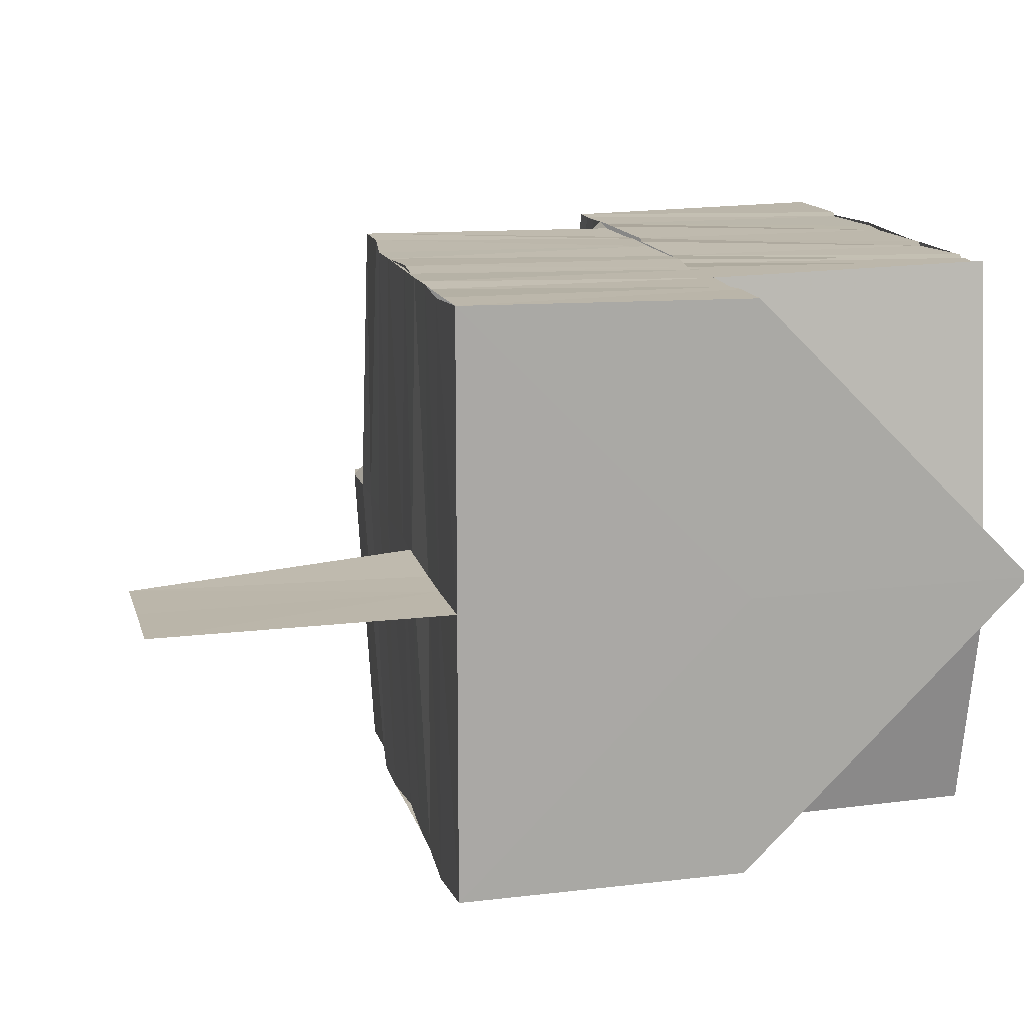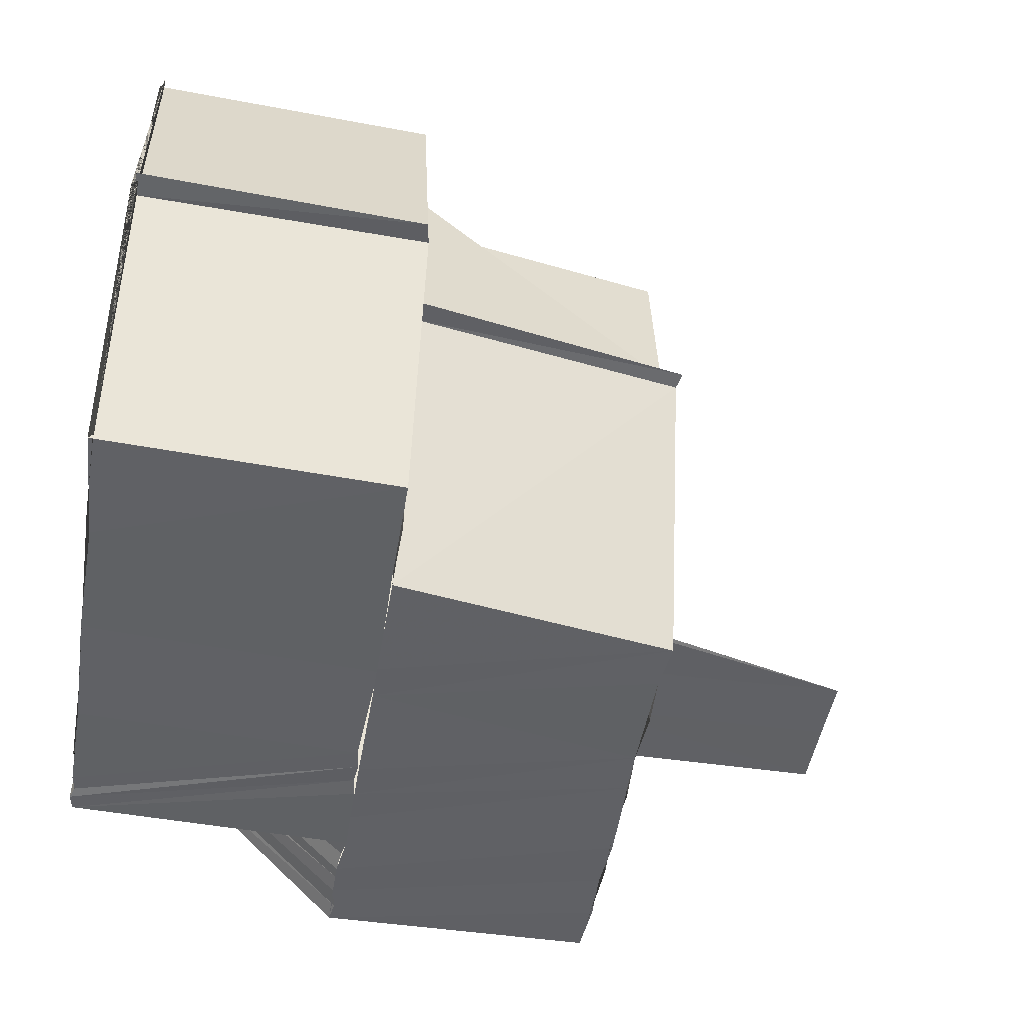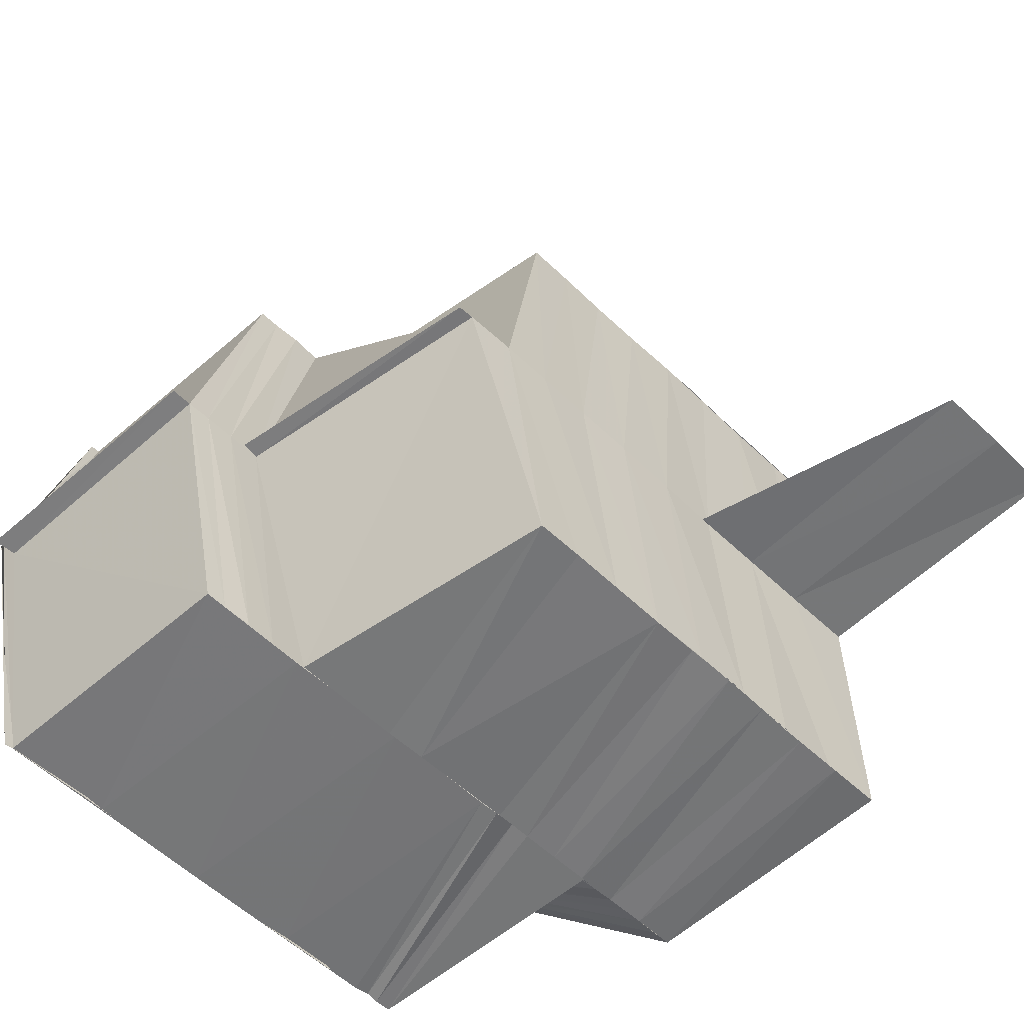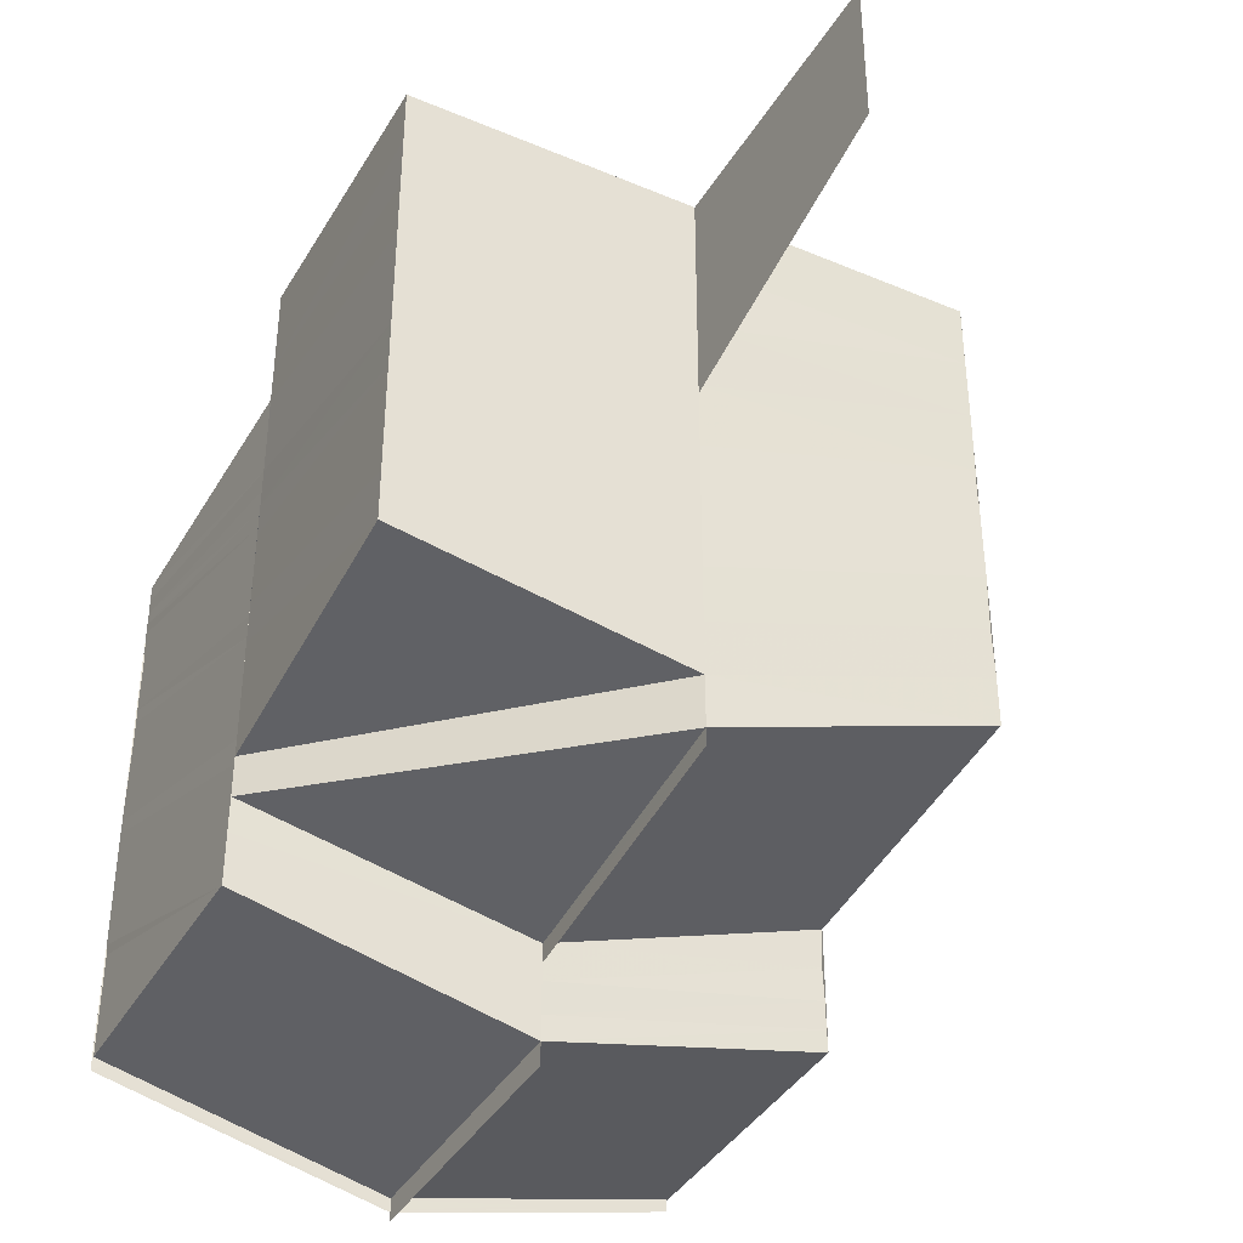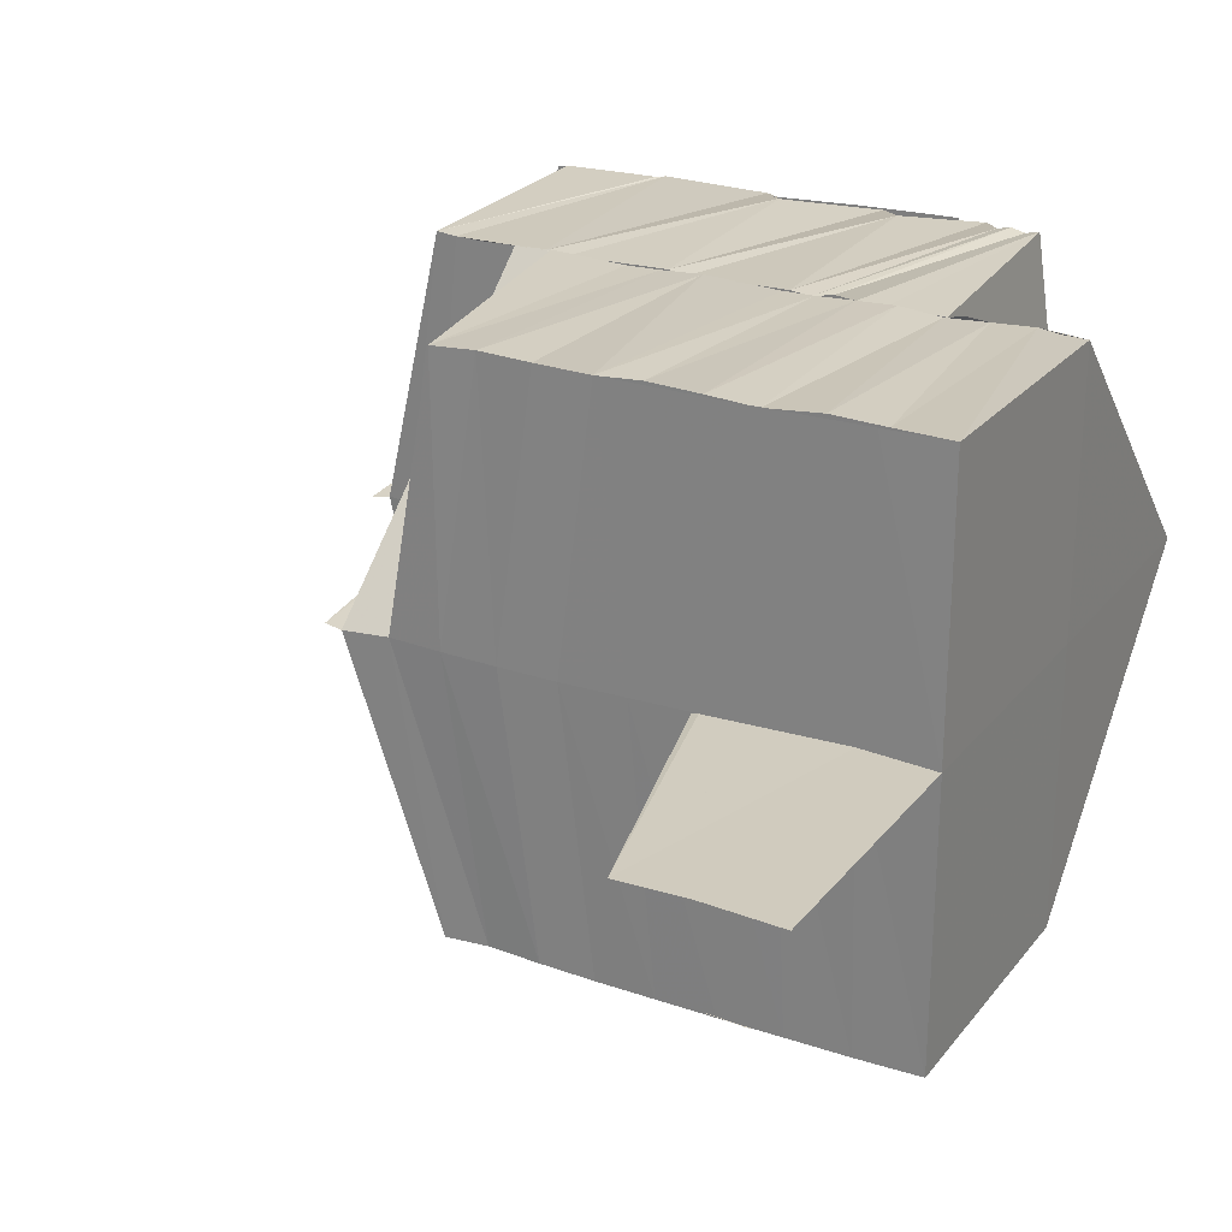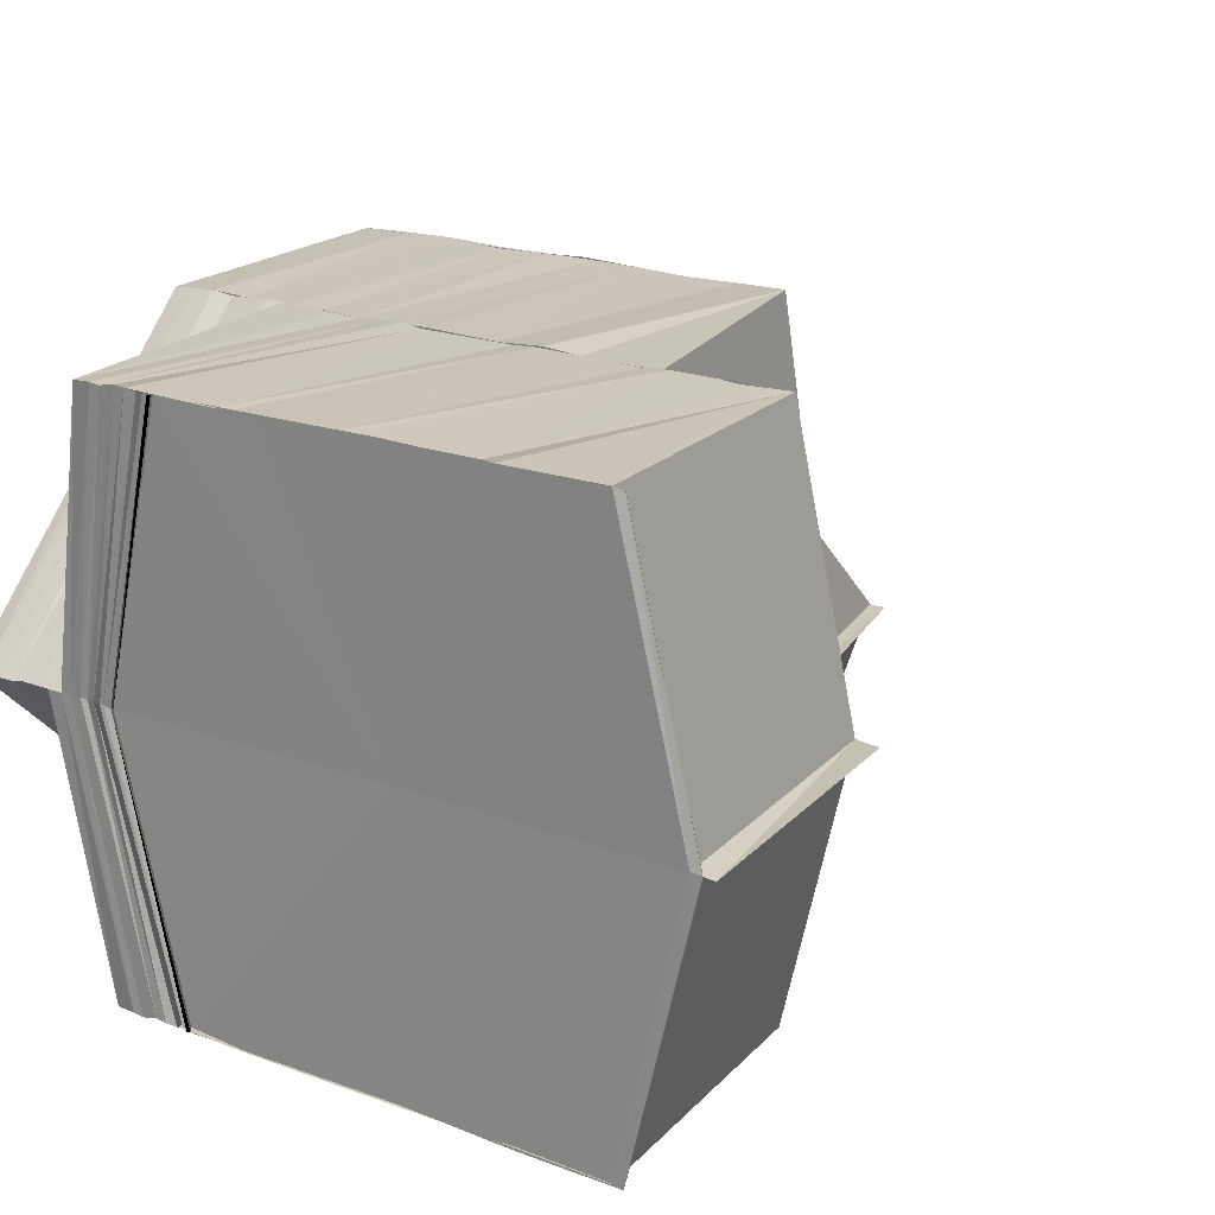
<metadata>
{"format":"obj","ext":"obj","renderer":"f3d","projection":"perspective","resolution":1024,"background":"white","views":[{"elev":14.7,"azim":-12.9,"up":"+Y"},{"elev":-46.9,"azim":170.6,"up":"+Y"},{"elev":-56.9,"azim":-134.9,"up":"+Y"},{"elev":-37.8,"azim":-118.2,"up":"+Z"},{"elev":24.2,"azim":-61.2,"up":"+Y"},{"elev":20.5,"azim":123.4,"up":"+Y"}]}
</metadata>
<code>
o 5235
v 2251 1884 15.37
v 2251 1884 15.36
v 2251 1884 15.37
v 2251 1884 15.36
v 2251 1884 15.37
v 2251 1884 15.37
v 2251 1884 15.36
v 2251 1884 15.36
v 2251 1884 15.36
v 2251 1884 15.36
v 2251 1884 15.36
v 2251 1884 15.36
v 2251 1884 15.36
v 2251 1884 15.36
v 2251 1884 15.36
v 2251 1884 15.36
v 2251 1884 15.37
v 2251 1884 15.36
v 2251 1884 15.36
v 2251 1884 15.36
v 2251 1884 15.36
v 2251 1884 15.36
v 2251 1884 15.36
v 2251 1884 15.36
v 2251 1884 15.36
v 2251 1884 15.36
v 2251 1884 15.36
v 2251 1884 15.35
v 2251 1884 15.35
v 2251 1884 15.35
v 2251 1884 15.35
v 2251 1884 15.35
v 2251 1884 15.36
v 2251 1884 15.36
v 2251 1884 15.36
v 2251 1884 15.36
v 2251 1884 15.36
v 2251 1884 15.36
v 2251 1884 15.36
v 2251 1884 15.36
v 2251 1884 15.36
v 2251 1884 15.36
v 2251 1884 15.37
v 2251 1884 15.37
v 2251 1884 15.37
v 2251 1884 15.37
v 2251 1884 15.36
v 2251 1884 15.37
v 2251 1884 15.37
v 2251 1884 15.37
v 2251 1884 15.37
v 2251 1884 15.37
v 2251 1884 15.36
v 2251 1884 15.37
v 2251 1884 15.37
v 2251 1884 15.36
v 2251 1884 15.36
v 2251 1884 15.37
v 2251 1884 15.37
v 2251 1884 15.36
v 2251 1884 15.36
v 2251 1884 15.36
v 2251 1884 15.36
v 2251 1884 15.36
v 2251 1884 15.36
v 2251 1884 15.36
v 2251 1884 15.36
v 2251 1884 15.36
v 2251 1884 15.36
v 2251 1884 15.36
v 2251 1884 15.36
v 2251 1884 15.36
v 2251 1884 15.36
v 2251 1884 15.36
v 2251 1884 15.36
v 2251 1884 15.36
v 2251 1884 15.36
v 2251 1884 15.36
v 2251 1884 15.36
v 2251 1884 15.36
v 2251 1884 15.36
v 2251 1884 15.36
v 2251 1884 15.36
v 2251 1884 15.36
v 2251 1884 15.36
v 2251 1884 15.36
v 2251 1884 15.36
v 2251 1884 15.36
v 2251 1884 15.35
v 2251 1884 15.35
v 2251 1884 15.35
v 2251 1884 15.35
v 2251 1884 15.35
v 2251 1884 15.35
v 2251 1884 15.35
v 2251 1884 15.35
v 2251 1884 15.35
v 2251 1884 15.35
v 2251 1884 15.34
v 2251 1884 15.34
v 2251 1884 15.35
v 2251 1884 15.35
v 2251 1884 15.35
v 2251 1884 15.35
v 2251 1884 15.35
v 2251 1884 15.35
v 2251 1884 15.35
v 2251 1884 15.35
v 2251 1884 15.35
v 2251 1884 15.35
v 2251 1884 15.35
v 2251 1884 15.35
v 2251 1884 15.35
v 2251 1884 15.35
v 2251 1884 15.35
v 2251 1884 15.35
v 2251 1884 15.35
v 2251 1884 15.35
v 2251 1884 15.35
v 2251 1884 15.35
v 2251 1884 15.35
v 2251 1884 15.35
v 2251 1884 15.35
v 2251 1884 15.35
v 2251 1884 15.35
v 2251 1884 15.35
v 2251 1884 15.35
v 2251 1884 15.35
v 2251 1884 15.36
v 2251 1884 15.36
v 2251 1884 15.36
v 2251 1884 15.36
v 2251 1884 15.36
v 2251 1884 15.36
v 2251 1884 15.36
v 2251 1884 15.36
v 2251 1884 15.36
v 2251 1884 15.36
v 2251 1884 15.36
v 2251 1884 15.36
v 2251 1884 15.36
v 2251 1884 15.36
v 2251 1884 15.36
v 2251 1884 15.36
v 2251 1884 15.36
v 2251 1884 15.36
v 2251 1884 15.36
v 2251 1884 15.36
v 2251 1884 15.36
v 2251 1884 15.36
v 2251 1884 15.36
v 2251 1884 15.36
v 2251 1884 15.36
v 2251 1884 15.36
v 2251 1884 15.35
v 2251 1884 15.36
v 2251 1884 15.35
v 2251 1884 15.36
v 2251 1884 15.35
v 2251 1884 15.35
v 2251 1884 15.35
v 2251 1884 15.35
v 2251 1884 15.35
v 2251 1884 15.34
v 2251 1884 15.34
v 2251 1884 15.34
v 2251 1884 15.35
v 2251 1884 15.34
v 2251 1884 15.34
v 2251 1884 15.34
v 2251 1884 15.34
v 2251 1884 15.34
v 2251 1884 15.34
v 2251 1884 15.34
v 2251 1884 15.34
v 2251 1884 15.34
v 2251 1884 15.35
v 2251 1884 15.34
v 2251 1884 15.35
v 2251 1884 15.34
v 2251 1884 15.34
v 2251 1884 15.35
v 2251 1884 15.35
v 2251 1884 15.35
v 2251 1884 15.34
v 2251 1884 15.34
v 2251 1884 15.34
v 2251 1884 15.34
v 2251 1884 15.34
v 2251 1884 15.34
v 2251 1884 15.34
v 2251 1884 15.37
v 2251 1884 15.37
v 2251 1884 15.37
v 2251 1884 15.36
v 2251 1884 15.36
v 2251 1884 15.36
v 2251 1884 15.36
v 2251 1884 15.36
v 2251 1884 15.37
v 2251 1884 15.36
v 2251 1884 15.36
v 2251 1884 15.36
v 2251 1884 15.36
v 2251 1884 15.36
v 2251 1884 15.36
v 2251 1884 15.36
v 2251 1884 15.36
v 2251 1884 15.36
v 2251 1884 15.36
v 2251 1884 15.36
v 2251 1884 15.36
v 2251 1884 15.36
v 2251 1884 15.36
v 2251 1884 15.36
v 2251 1884 15.36
v 2251 1884 15.36
v 2251 1884 15.36
v 2251 1884 15.36
v 2251 1884 15.36
v 2251 1884 15.36
v 2251 1884 15.36
v 2251 1884 15.36
v 2251 1884 15.36
v 2251 1884 15.36
v 2251 1884 15.36
v 2251 1884 15.36
v 2251 1884 15.36
v 2251 1884 15.36
v 2251 1884 15.36
v 2251 1884 15.36
v 2251 1884 15.36
v 2251 1884 15.35
v 2251 1884 15.35
v 2251 1884 15.35
v 2251 1884 15.35
v 2251 1884 15.34
v 2251 1884 15.34
v 2251 1884 15.34
v 2251 1884 15.34
v 2251 1884 15.34
v 2251 1884 15.34
v 2251 1884 15.34
v 2251 1884 15.34
v 2251 1884 15.34
v 2251 1884 15.34
v 2251 1884 15.34
v 2251 1884 15.34
v 2251 1884 15.34
v 2251 1884 15.34
v 2251 1884 15.34
v 2251 1884 15.34
v 2251 1884 15.34
v 2251 1884 15.34
v 2251 1884 15.34
v 2251 1884 15.35
v 2251 1884 15.35
v 2251 1884 15.35
v 2251 1884 15.35
v 2251 1884 15.35
v 2251 1884 15.35
v 2251 1884 15.36
v 2251 1884 15.35
v 2251 1884 15.36
v 2251 1884 15.36
v 2251 1884 15.36
v 2251 1884 15.36
v 2251 1884 15.36
v 2251 1884 15.36
v 2251 1884 15.36
v 2251 1884 15.36
v 2251 1884 15.36
v 2251 1884 15.36
v 2251 1884 15.36
v 2251 1884 15.36
v 2251 1884 15.36
v 2251 1884 15.36
v 2251 1884 15.36
v 2251 1884 15.36
v 2251 1884 15.36
v 2251 1884 15.36
v 2251 1884 15.36
v 2251 1884 15.36
v 2251 1884 15.35
v 2251 1884 15.35
v 2251 1884 15.35
v 2251 1884 15.35
v 2251 1884 15.34
v 2251 1884 15.35
v 2251 1884 15.34
v 2251 1884 15.35
v 2251 1884 15.37
v 2251 1884 15.37
v 2251 1884 15.37
v 2251 1884 15.37
v 2251 1884 15.37
v 2251 1884 15.37
v 2251 1884 15.37
f 1 2 3
f 2 4 5
f 6 7 3
f 7 8 5
f 9 10 8
f 11 9 12
f 13 14 8
f 7 13 15
f 15 16 17
f 13 18 19
f 19 20 16
f 18 21 19
f 18 22 21
f 21 23 20
f 21 24 25
f 21 26 23
f 22 26 21
f 26 27 23
f 22 28 26
f 26 29 27
f 28 29 26
f 29 30 27
f 31 32 29
f 33 34 20
f 35 34 36
f 37 33 38
f 33 39 40
f 41 33 16
f 41 42 43
f 44 41 45
f 44 41 46
f 46 47 48
f 48 49 50
f 49 51 52
f 47 53 54
f 49 53 55
f 53 56 51
f 47 57 53
f 55 58 59
f 57 60 53
f 57 61 60
f 61 62 60
f 61 63 62
f 63 64 62
f 63 65 64
f 65 66 64
f 53 67 68
f 67 69 56
f 60 70 69
f 67 60 71
f 72 73 70
f 60 72 74
f 75 76 73
f 72 75 77
f 75 78 76
f 66 79 75
f 66 80 79
f 80 81 78
f 82 83 81
f 80 82 84
f 85 86 83
f 82 85 87
f 65 30 66
f 30 88 66
f 30 89 88
f 90 91 89
f 92 89 30
f 93 94 89
f 93 95 94
f 96 95 97
f 98 99 96
f 99 100 101
f 102 100 101
f 103 100 104
f 105 101 106
f 105 106 107
f 108 109 105
f 108 110 109
f 111 105 92
f 111 92 112
f 113 114 111
f 115 113 111
f 116 111 112
f 32 115 116
f 117 111 116
f 116 112 30
f 29 116 30
f 118 116 29
f 119 120 117
f 121 119 122
f 120 123 124
f 123 125 126
f 120 126 127
f 119 127 128
f 129 119 28
f 130 129 28
f 130 28 131
f 132 130 131
f 132 131 133
f 134 132 133
f 134 133 135
f 136 134 135
f 136 135 137
f 138 136 137
f 138 137 139
f 140 132 141
f 142 143 141
f 143 144 132
f 144 145 146
f 147 146 132
f 145 148 149
f 150 149 146
f 148 151 152
f 153 152 149
f 152 154 155
f 156 154 152
f 154 157 155
f 154 158 157
f 158 159 157
f 157 159 160
f 159 161 160
f 159 162 161
f 162 163 161
f 161 163 164
f 163 165 166
f 163 167 168
f 167 169 168
f 170 169 171
f 172 173 171
f 173 174 175
f 176 174 175
f 177 164 178
f 179 177 180
f 177 178 181
f 181 178 182
f 180 182 183
f 178 184 182
f 164 185 178
f 178 185 184
f 185 186 184
f 185 187 186
f 188 189 186
f 190 188 185
f 191 190 185
f 192 193 194
f 193 195 58
f 194 196 6
f 68 196 58
f 195 197 196
f 197 198 199
f 71 199 196
f 196 139 200
f 196 138 139
f 74 138 199
f 198 201 138
f 201 202 203
f 77 203 138
f 204 205 203
f 204 206 207
f 208 209 210
f 211 212 213
f 214 215 212
f 84 216 212
f 215 217 216
f 218 216 219
f 216 220 221
f 217 222 223
f 216 223 147
f 87 223 216
f 223 224 220
f 225 226 224
f 223 225 150
f 227 225 223
f 227 228 225
f 228 229 225
f 229 230 226
f 225 229 153
f 228 231 229
f 85 232 227
f 233 232 85
f 233 234 232
f 235 234 233
f 235 236 234
f 237 236 235
f 237 238 236
f 239 240 237
f 239 241 242
f 243 239 244
f 243 239 245
f 246 247 238
f 248 246 249
f 250 251 248
f 251 246 252
f 251 253 246
f 246 254 247
f 253 254 246
f 254 255 247
f 253 254 256
f 254 255 256
f 257 253 256
f 255 258 256
f 259 257 256
f 258 260 256
f 261 259 256
f 262 261 256
f 260 263 256
f 263 264 256
f 265 266 256
f 266 267 256
f 266 267 268
f 269 268 270
f 271 269 270
f 272 269 271
f 271 270 273
f 272 274 275
f 276 272 271
f 277 271 273
f 276 271 277
f 277 273 278
f 279 276 277
f 280 277 278
f 279 277 280
f 280 278 156
f 231 279 280
f 229 280 156
f 231 280 229
f 281 282 283
f 284 285 286
f 287 288 289
f 288 290 291
f 292 293 294
f 293 295 294
f 296 292 294
f 295 297 294
f 298 296 294
f 297 298 294

</code>
